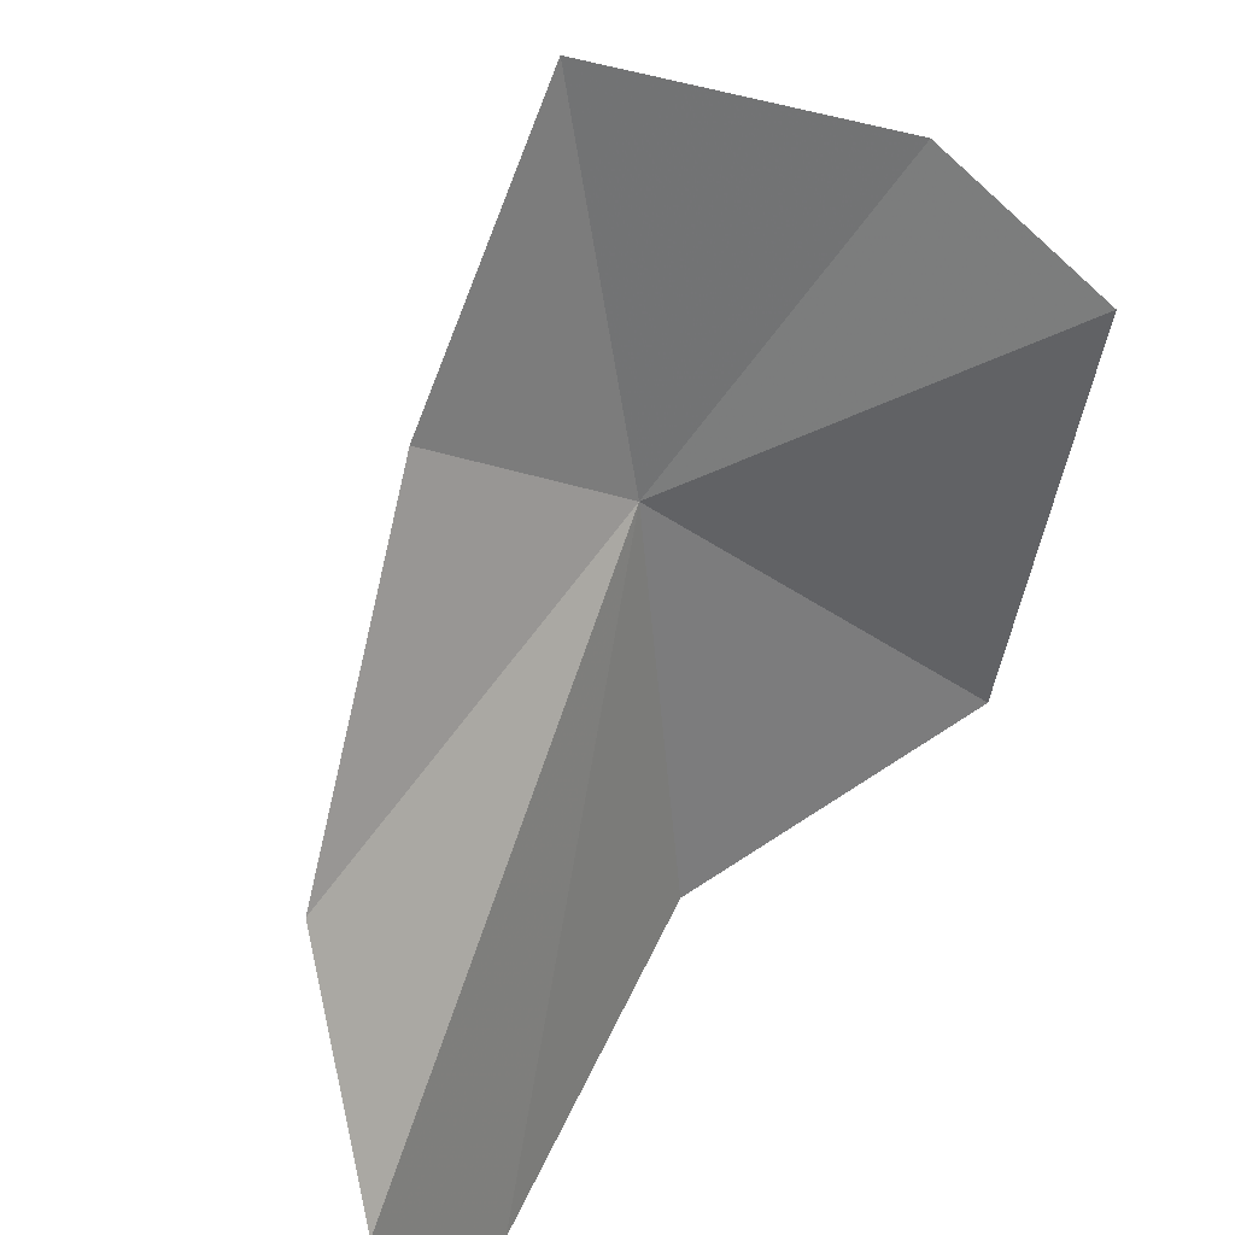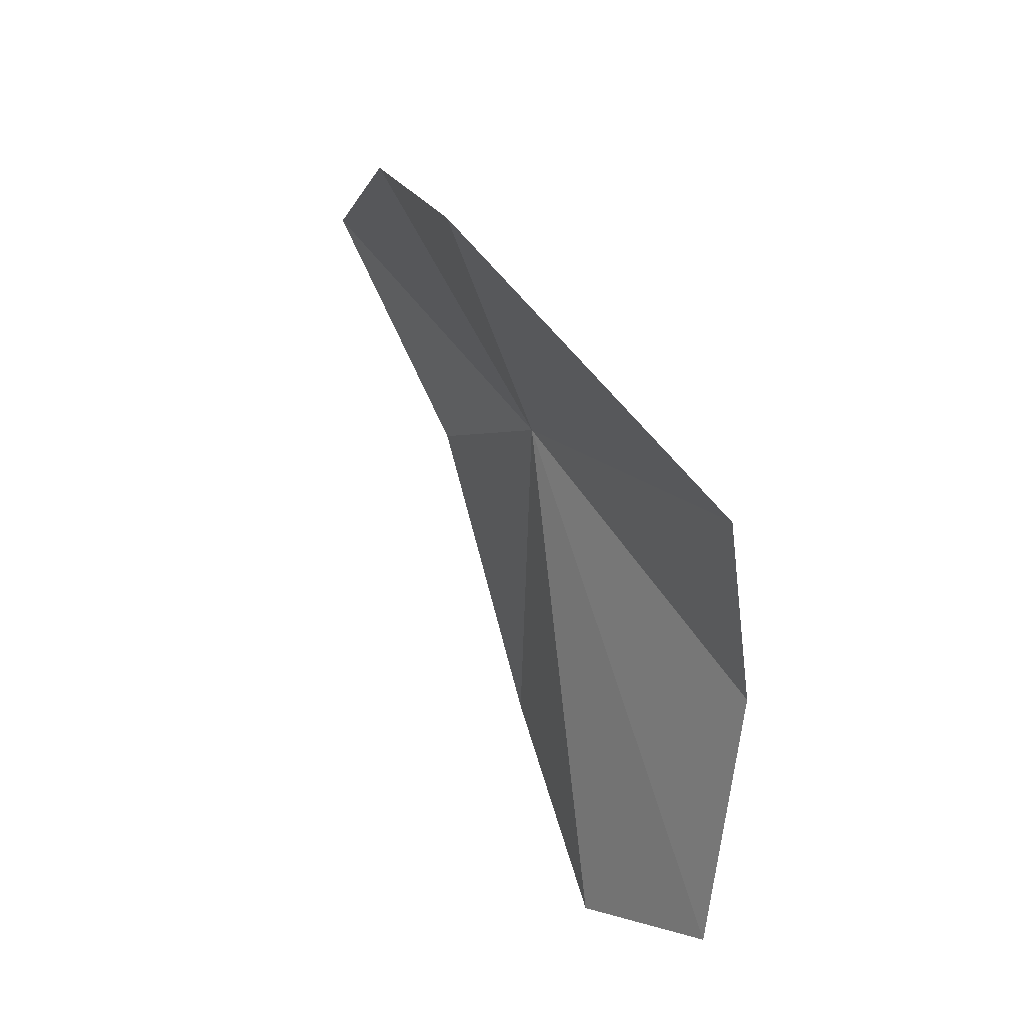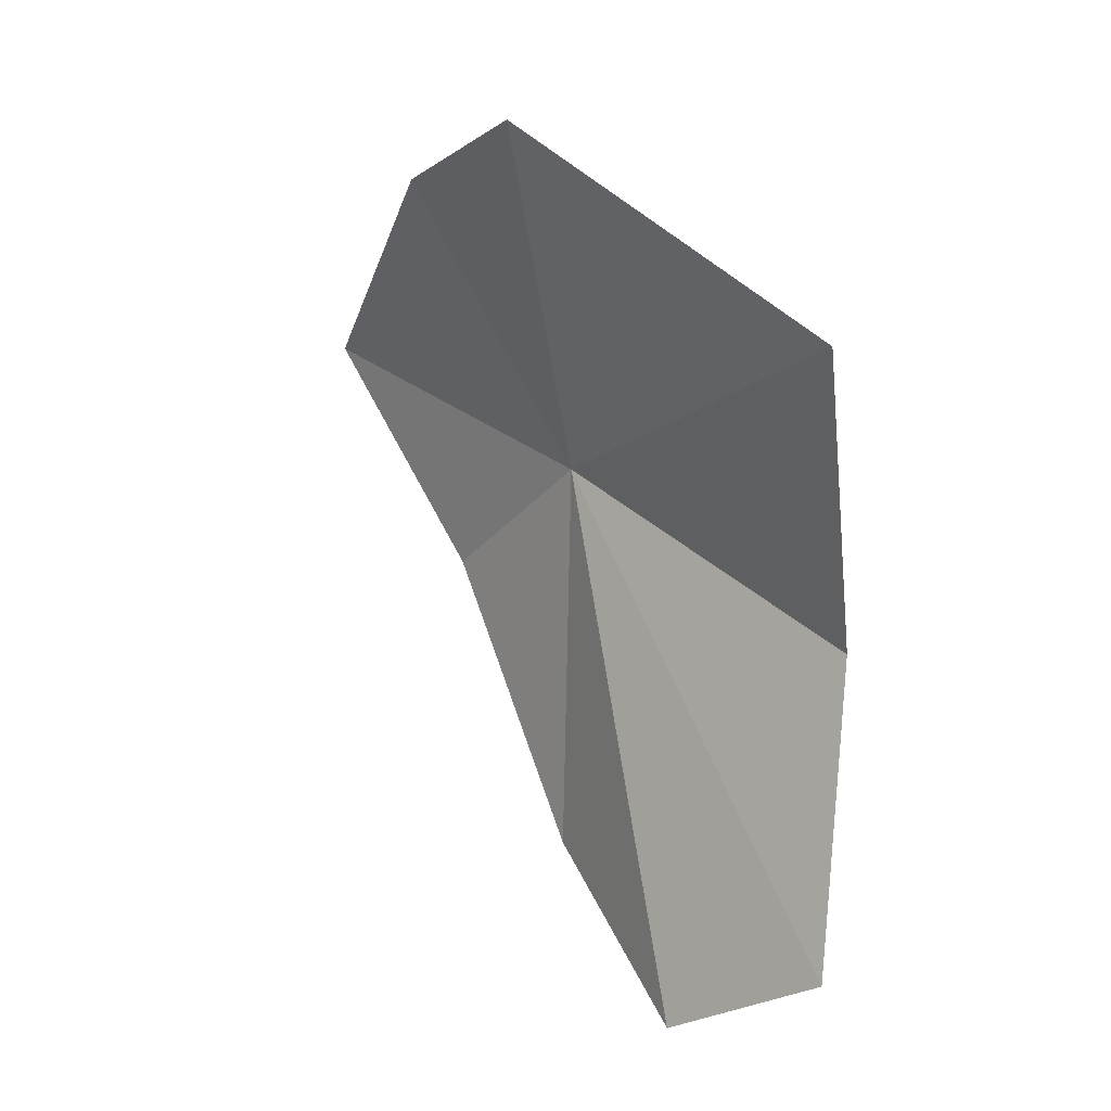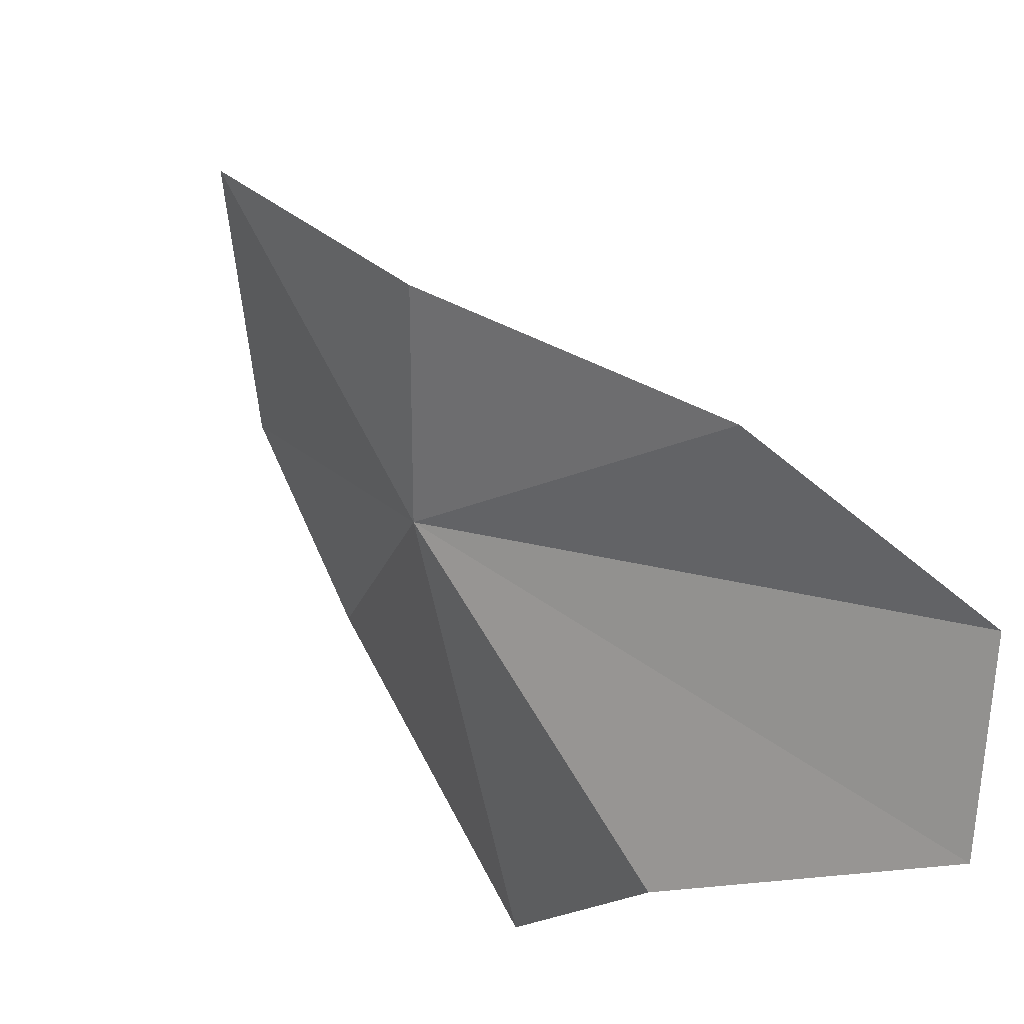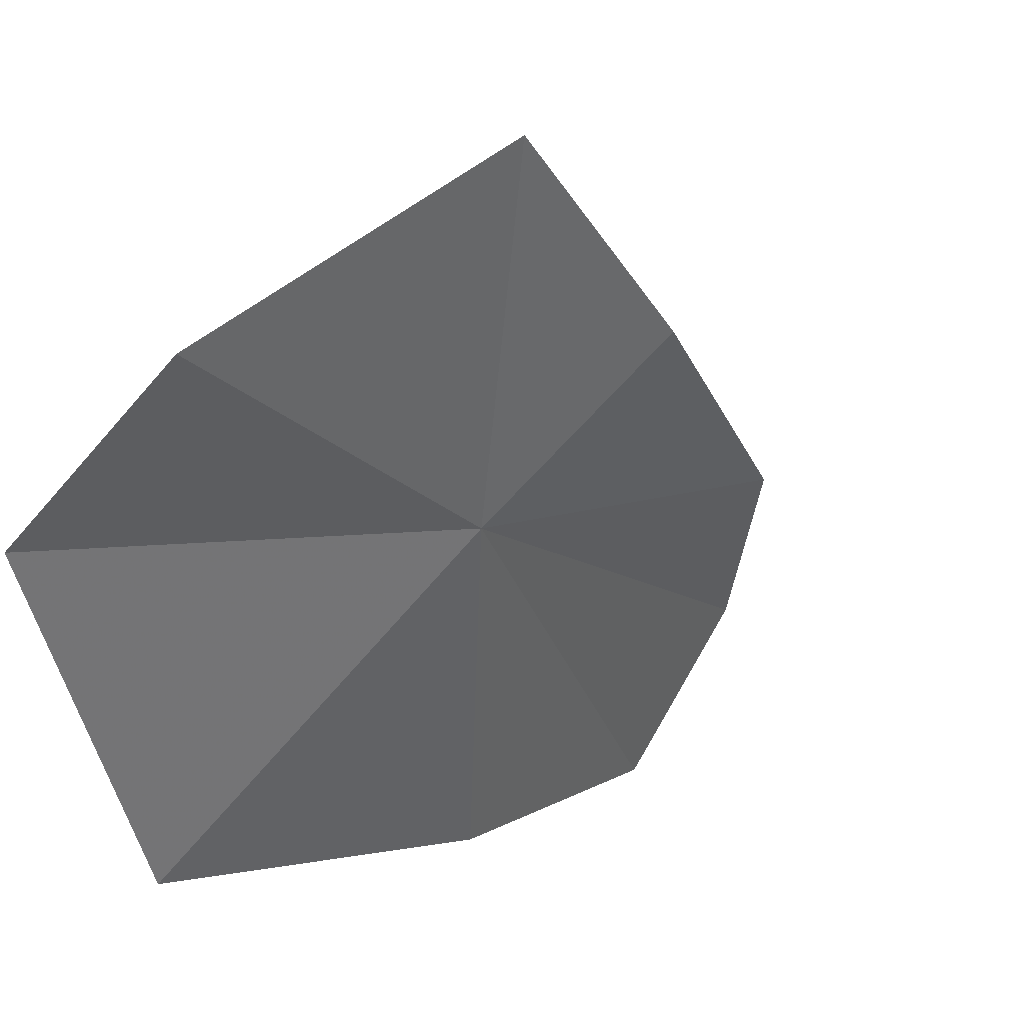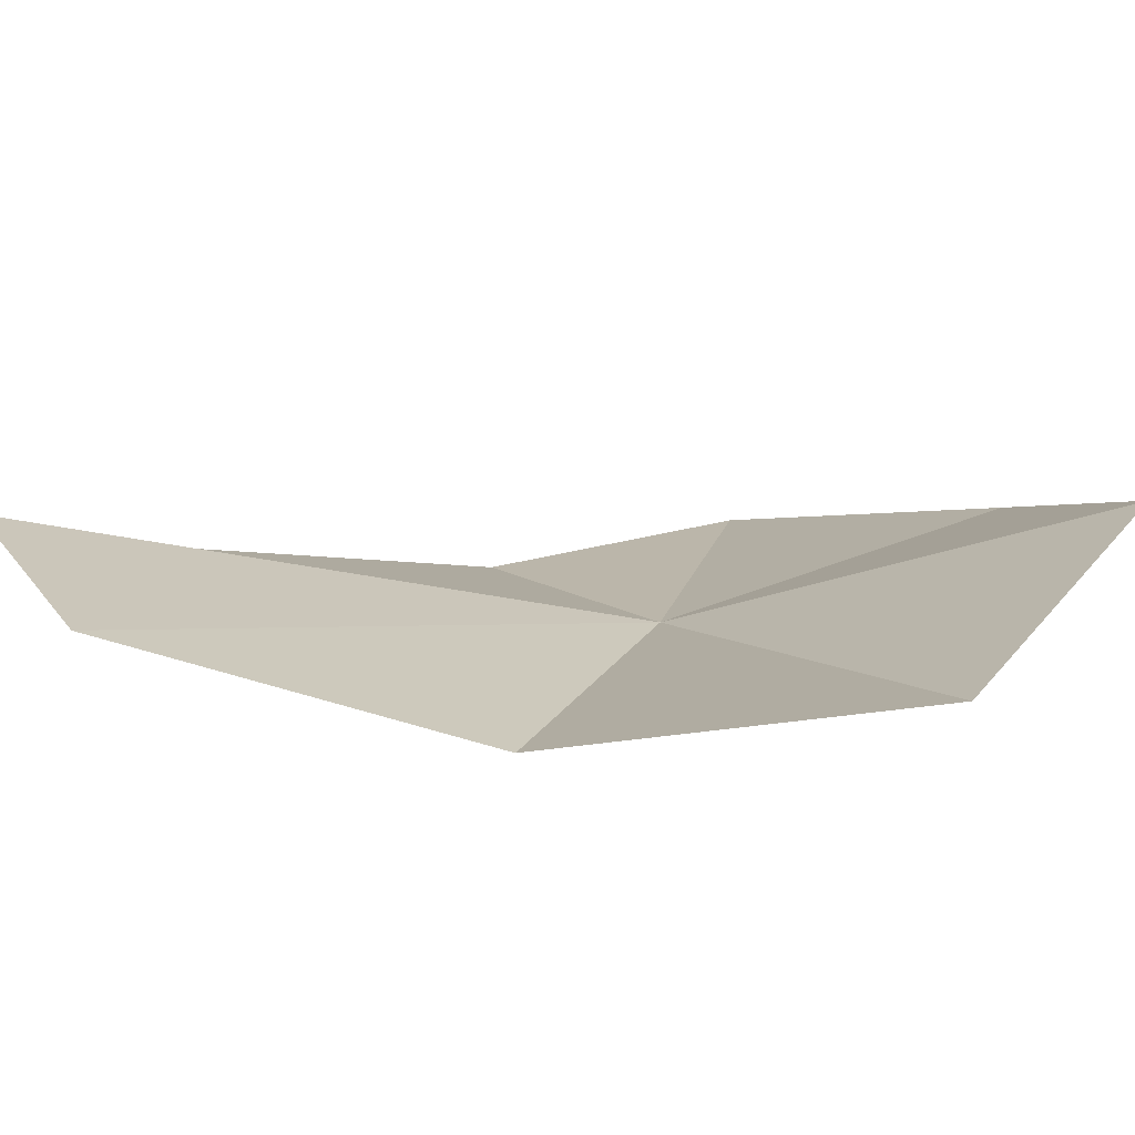
<metadata>
{"format":"obj","ext":"obj","renderer":"f3d","projection":"perspective","resolution":1024,"background":"white","views":[{"elev":67.1,"azim":39.6,"up":"+Z"},{"elev":38.0,"azim":117.6,"up":"+Y"},{"elev":11.3,"azim":110.3,"up":"+Y"},{"elev":-15.1,"azim":-38.4,"up":"+Z"},{"elev":8.8,"azim":-134.3,"up":"+Z"},{"elev":-49.7,"azim":82.0,"up":"+Z"}]}
</metadata>
<code>
v -45.65 9.292 280
v -36.21 1.231 260
v -31.98 -17.04 260
v -30.75 19.17 260
v -34.93 -22.24 270
v -34.89 30.87 280
v -44.18 -14.78 280
v -44.04 27.2 290
v -51.74 1.537 290
v -54.85 15.28 300
f 1 2 3
f 1 4 2
f 1 3 5
f 1 6 4
f 1 5 7
f 1 8 6
f 1 7 9
f 1 10 8
f 1 9 10

</code>
